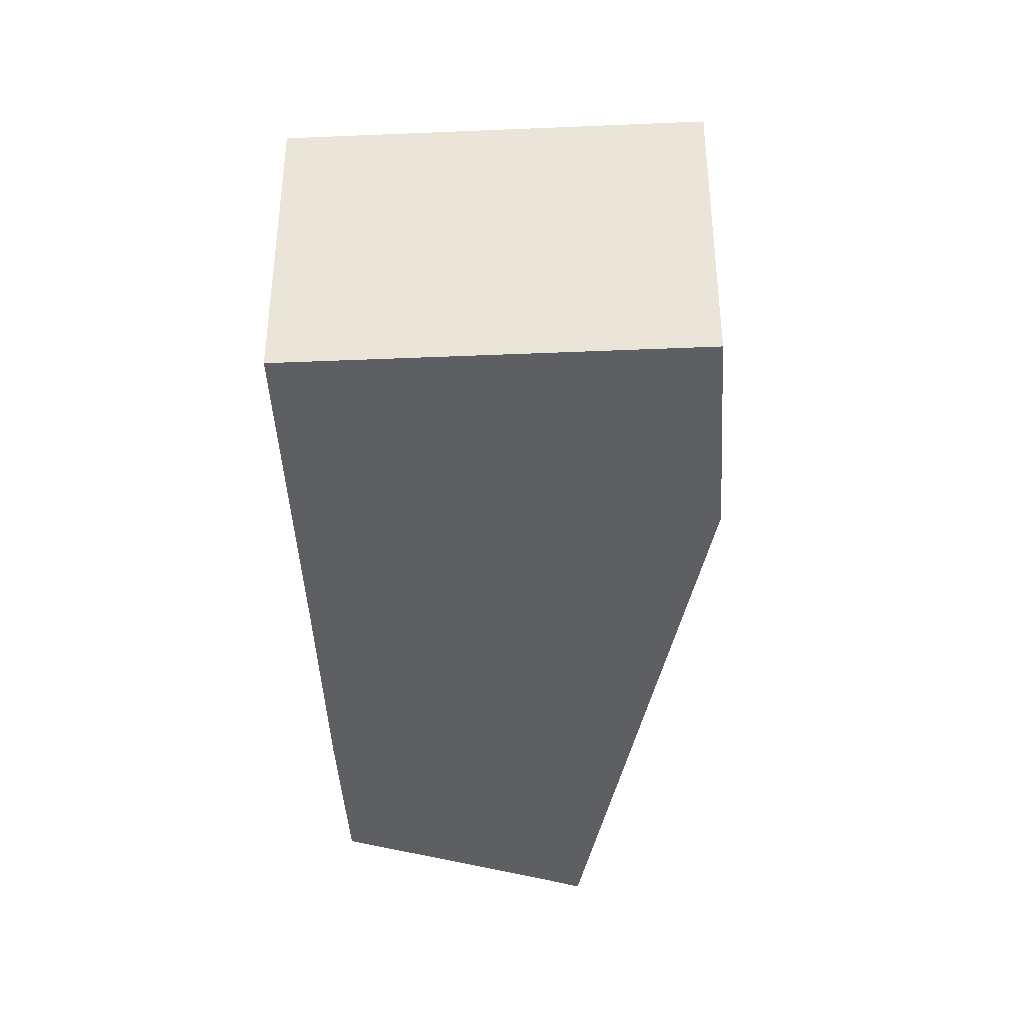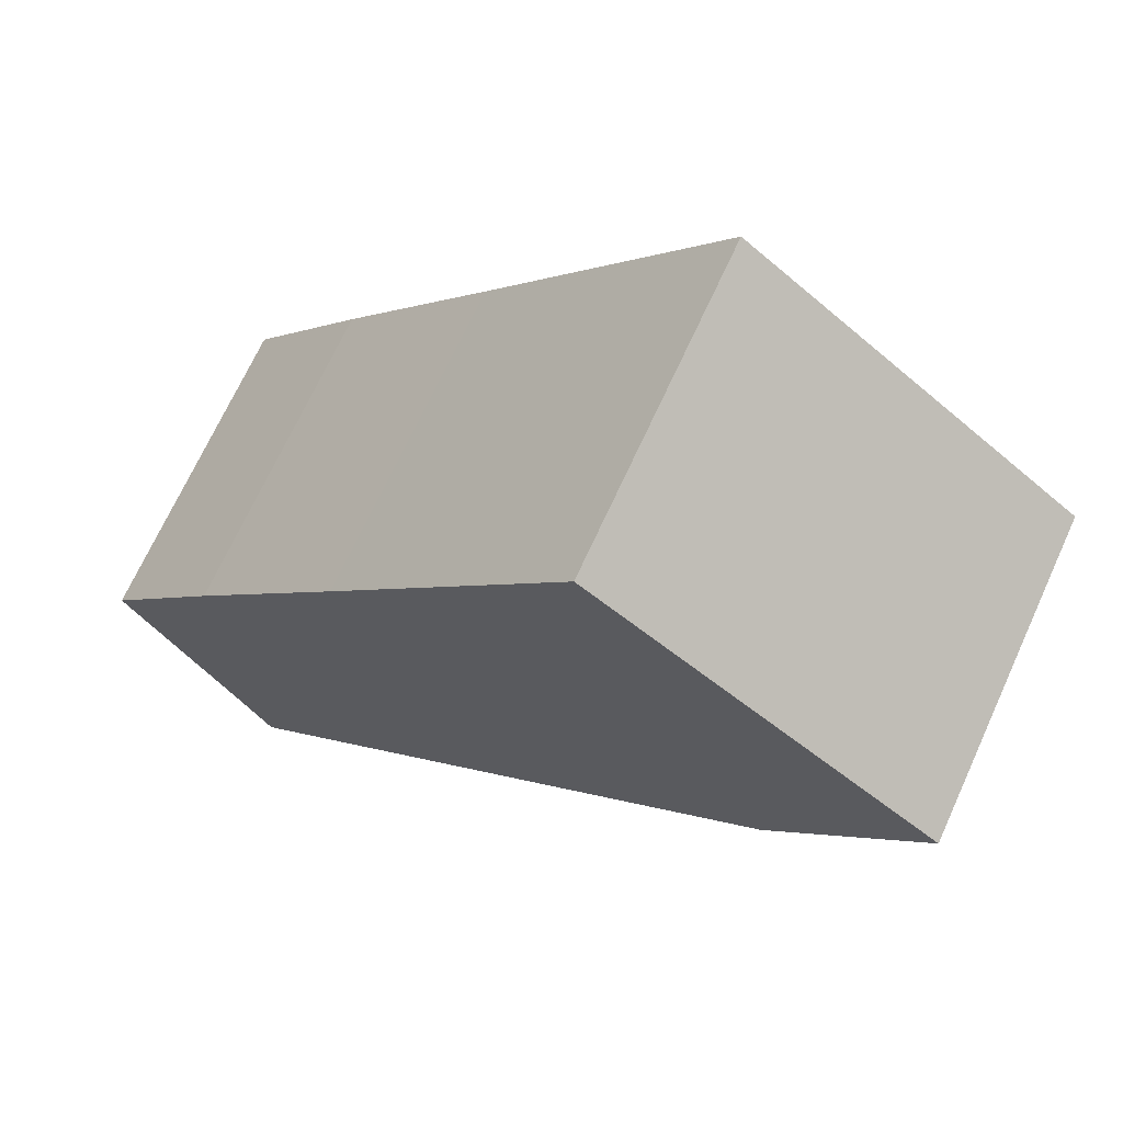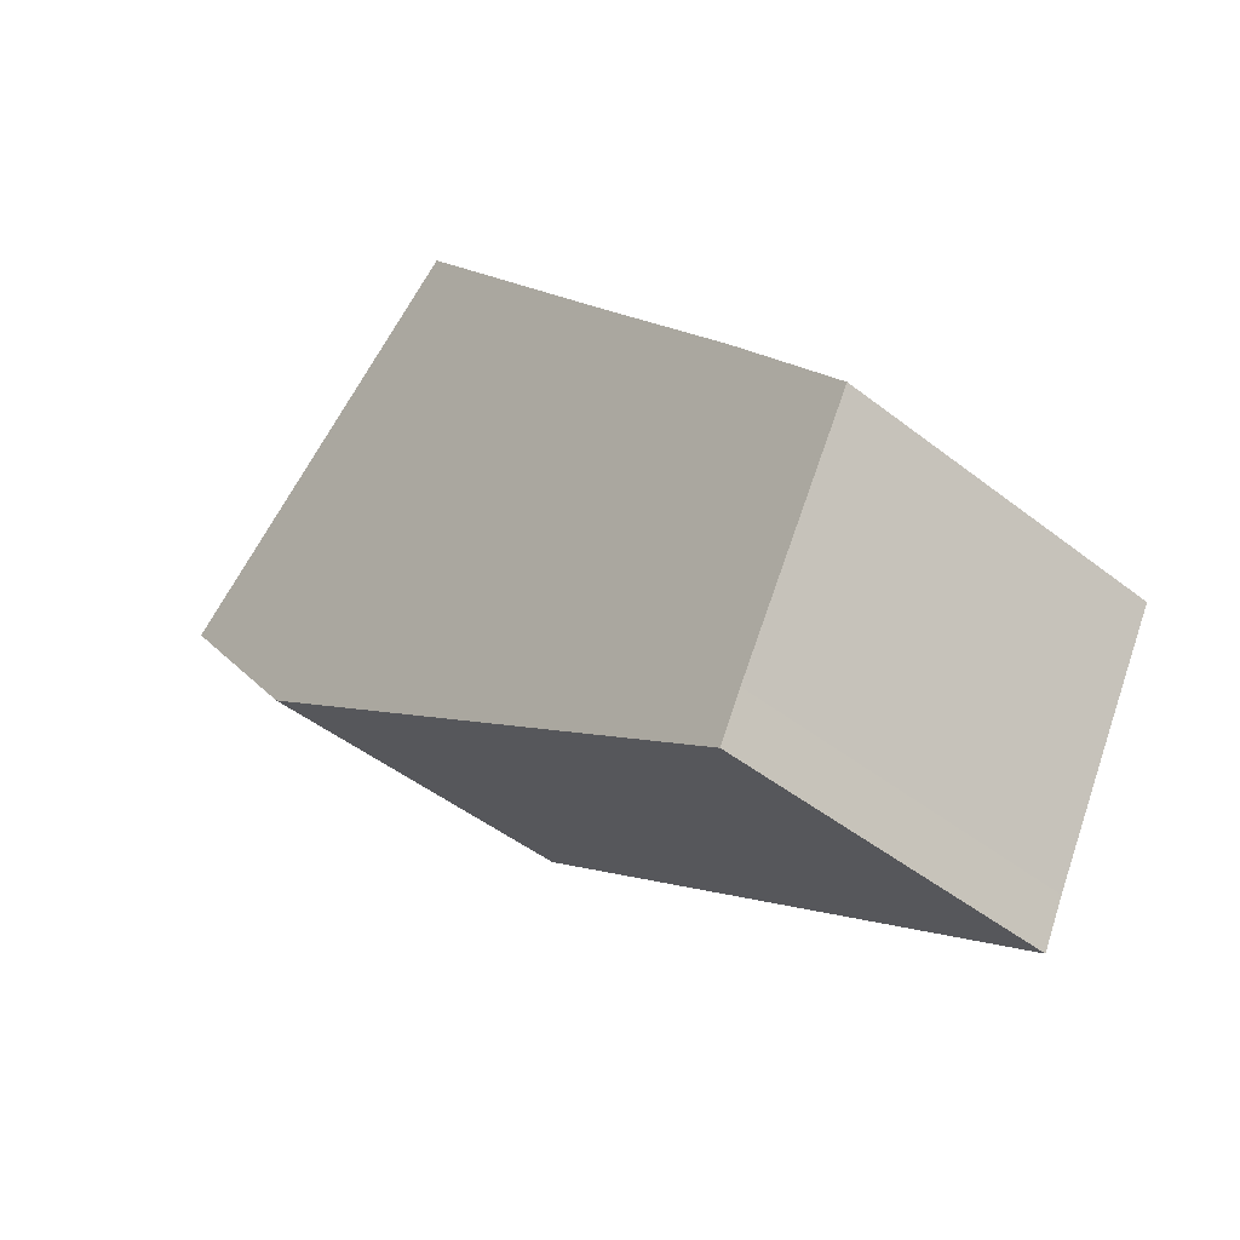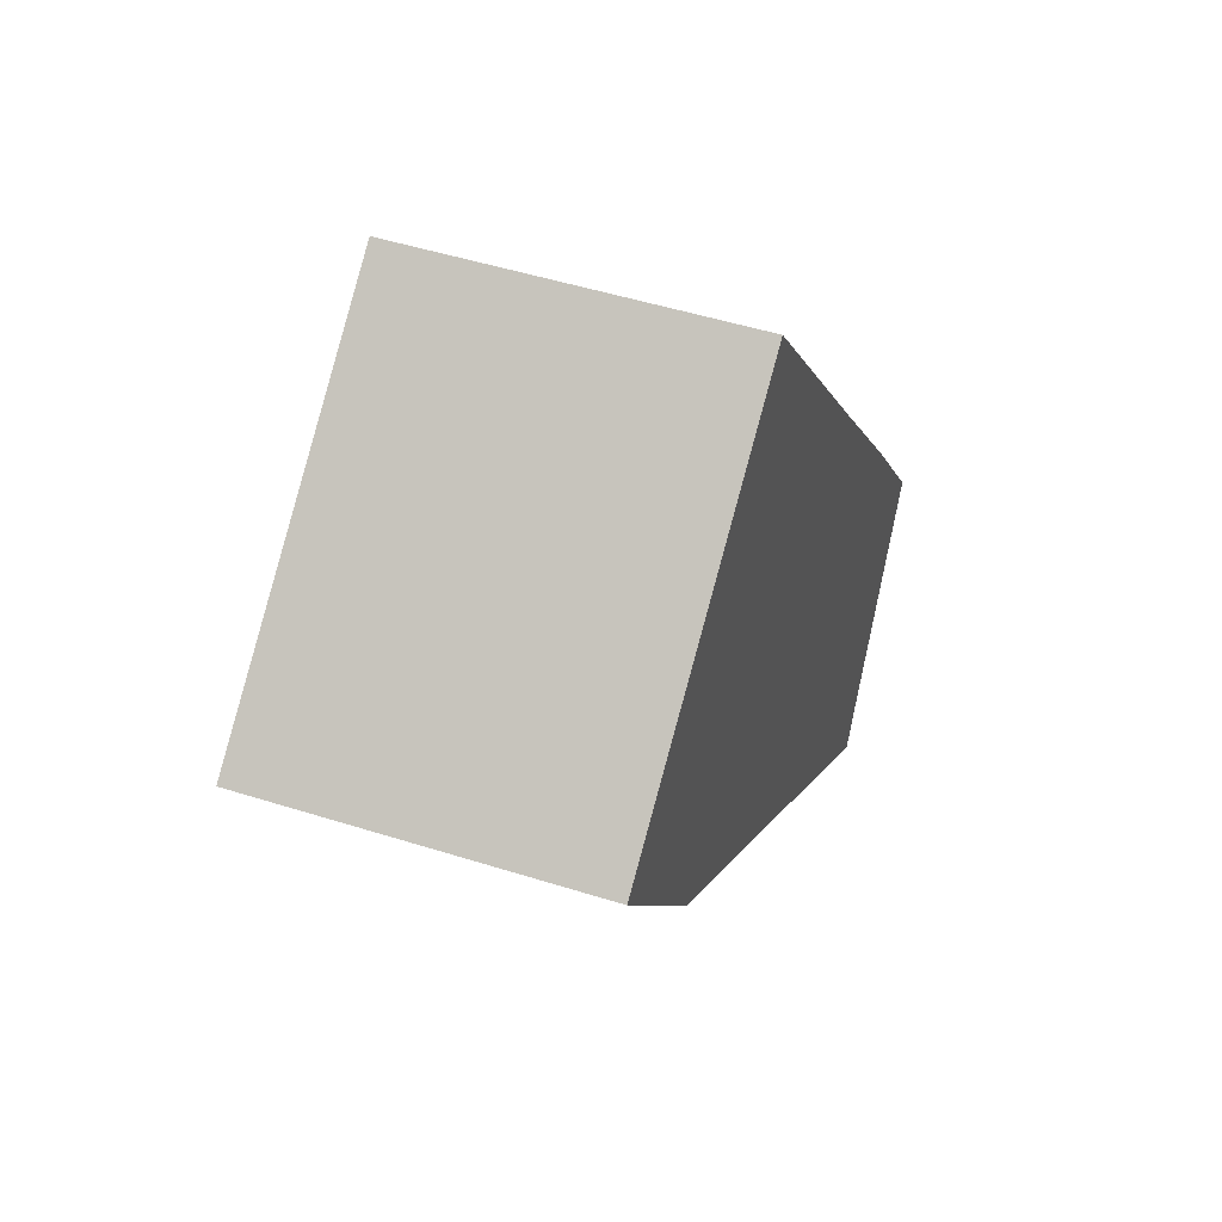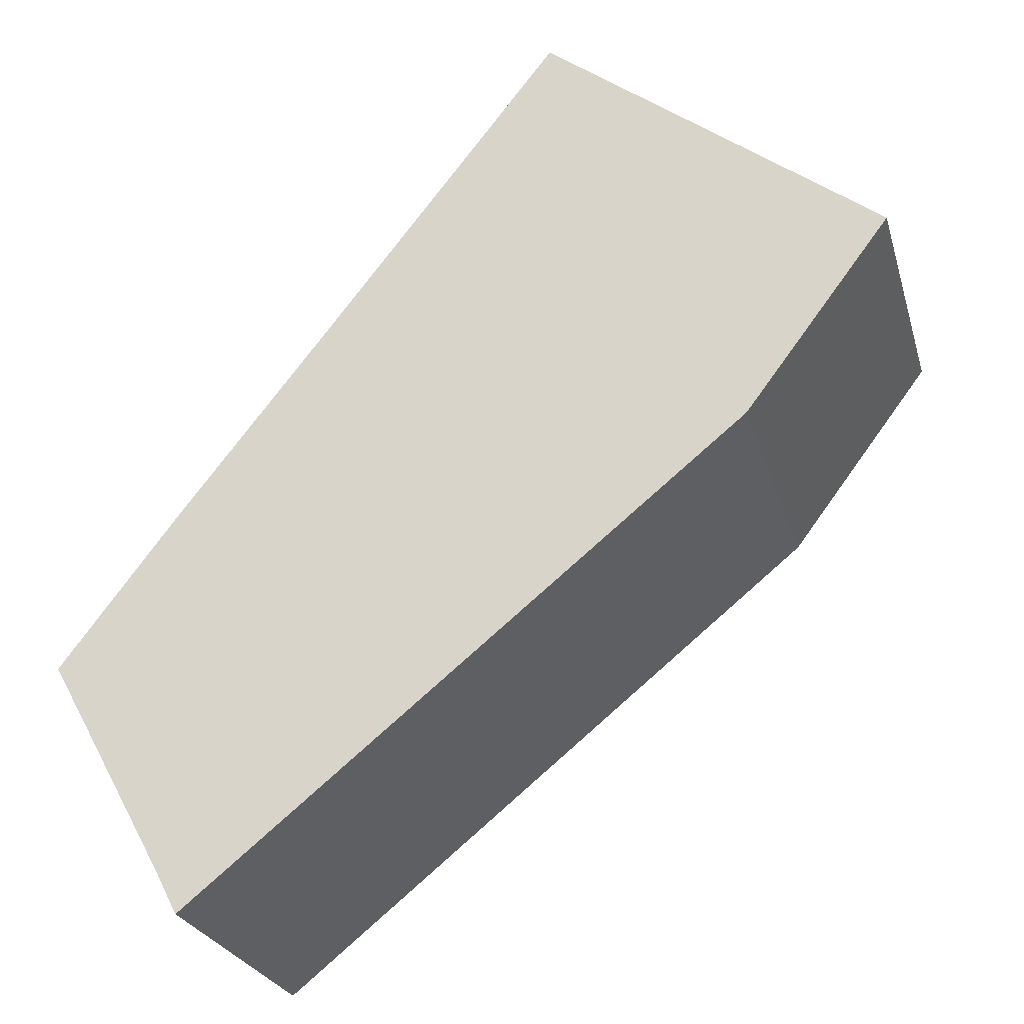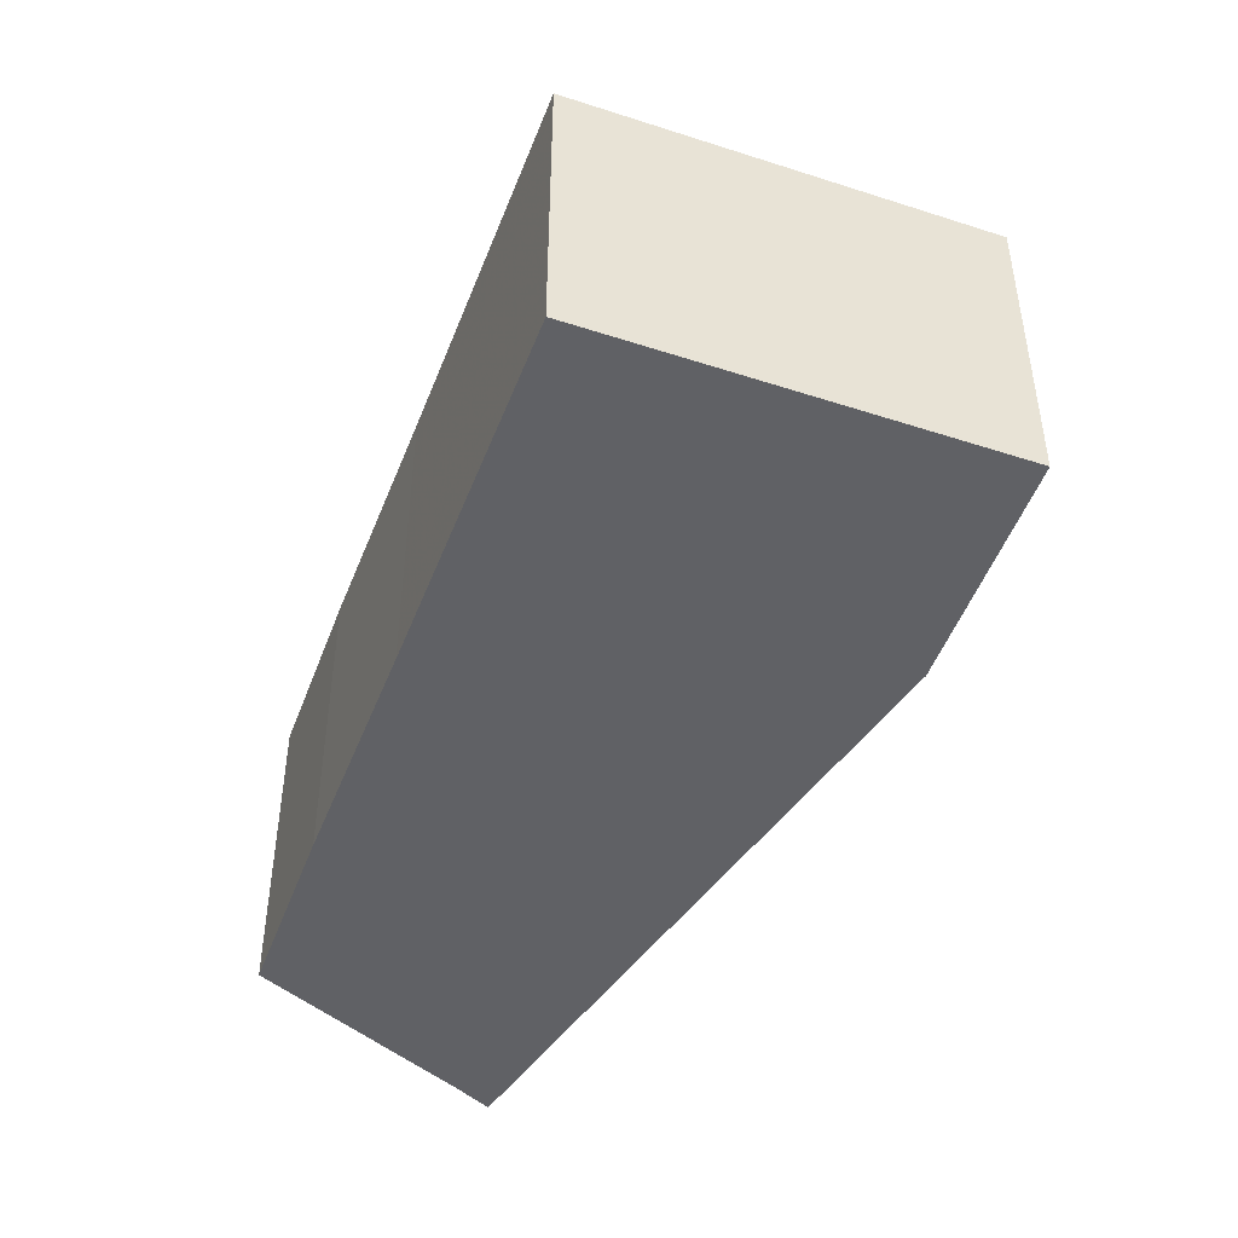
<metadata>
{"format":"obj","ext":"obj","renderer":"f3d","projection":"perspective","resolution":1024,"background":"white","views":[{"elev":-40.8,"azim":40.6,"up":"+Y"},{"elev":69.9,"azim":24.6,"up":"+Z"},{"elev":-46.1,"azim":-131.9,"up":"+Z"},{"elev":48.6,"azim":109.5,"up":"+Z"},{"elev":-25.3,"azim":14.9,"up":"+Z"},{"elev":-47.8,"azim":17.5,"up":"+Y"}]}
</metadata>
<code>
g default
v 15.21 0 6.961
v 7.885 0 12.61
v 3.043 0 16.35
v -5.456 0 5.504
v -11 0 -1.501
v -15.22 0 -7.016
v -13.61 0 -9.93
v -10.91 0 -14.83
v -10.13 0 -16.35
v 9.925 0 -0.06672
v 15.21 11.66 6.961
v 7.885 11.66 12.61
v 3.043 11.66 16.35
v -5.456 11.66 5.504
v -11 11.66 -1.501
v -15.22 11.66 -7.016
v -13.61 11.66 -9.93
v -10.91 11.66 -14.83
v -10.13 11.66 -16.35
v 9.925 11.66 -0.06672
f 2 1 4
f 3 2 4
f 10 4 1
f 4 10 5
f 5 10 6
f 6 10 7
f 7 10 8
f 9 8 10
f 12 11 14
f 13 12 14
f 20 14 11
f 14 20 15
f 15 20 16
f 16 20 17
f 17 20 18
f 19 18 20
f 2 1 11
f 11 12 2
f 3 2 12
f 12 13 3
f 4 3 13
f 13 14 4
f 1 10 20
f 20 11 1
f 5 4 14
f 14 15 5
f 6 5 15
f 15 16 6
f 7 6 16
f 16 17 7
f 8 7 17
f 17 18 8
f 9 8 18
f 18 19 9
f 10 9 19
f 19 20 10

</code>
